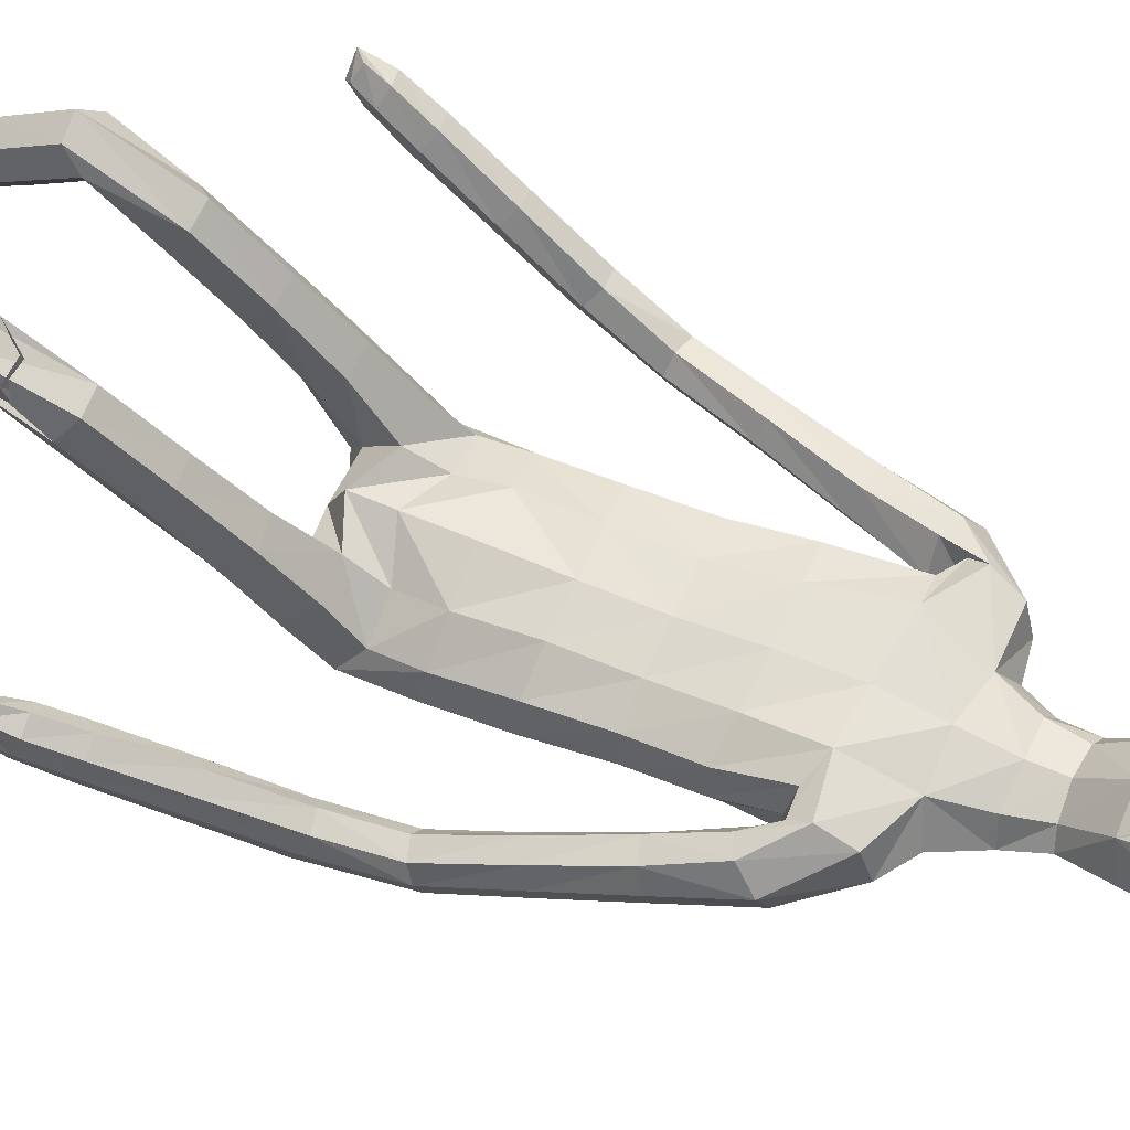
<metadata>
{"format":"obj","ext":"obj","renderer":"f3d","projection":"perspective","resolution":1024,"background":"white","views":[{"elev":67.1,"azim":114.6,"up":"+Z"}]}
</metadata>
<code>
o Group1
v 0.003046 2.827 0.05907
v 0.1612 0.4851 -0.0956
v 0.1279 0.4454 -0.09909
v 0.122 0.4408 -0.04194
v 0.1496 0.4855 -0.04108
v 0.204 0.4762 -0.1001
v 0.1774 0.4471 -0.104
v 0.1986 0.4746 -0.04169
v 0.1591 0.2073 -0.1091
v 0.155 0.2352 -0.1
v 0.1449 0.2535 -0.1361
v 0.1583 0.2113 -0.1412
v 0.2084 0.2136 -0.1102
v 0.2118 0.239 -0.1034
v 0.2193 0.2211 -0.1405
v 0.6463 0.7828 0.17
v 0.6269 0.7744 0.2078
v 0.5913 0.7722 0.1627
v 0.6322 0.786 0.1496
v 0.641 0.8362 0.1508
v 0.6233 0.8485 0.1904
v 0.639 0.8258 0.1232
v 0.2005 0.2818 -0.1331
v 0.2109 0.3775 -0.05178
v 0.2258 0.3704 -0.1162
v 0.2191 0.4337 -0.1075
v 0.2167 0.428 -0.04076
v 0.2162 0.297 -0.08337
v 0.2279 0.2996 -0.1285
v 0.2166 0.4414 0.07343
v 0.1911 0.3986 0.09711
v 0.1371 0.4051 0.0919
v 0.1304 0.3728 -0.04772
v 0.1448 0.3022 -0.07971
v 0.1203 0.4534 0.06871
v 0.1305 0.405 -0.1105
v 0.132 0.3305 -0.1268
v 0.5944 0.7918 0.2185
v 0.5716 0.7819 0.1853
v 0.5802 0.8449 0.2015
v 0.5518 0.8331 0.1665
v 0.08241 2.972 0.1668
v 0.11 2.917 0.1415
v 0.09019 2.976 0.243
v 0.1467 2.91 0.2291
v 0.1059 1.144 0.1013
v 0.131 1.041 0.2198
v 0.2023 1.049 0.2249
v 0.1992 1.156 0.1008
v 0.2061 1.232 0.01607
v 0.111 1.231 0.05586
v 0.1009 1.077 0.04956
v 0.1142 0.9911 0.1665
v 0.1164 1.046 -0.01239
v 0.1183 1.135 -0.1123
v 0.211 1.136 -0.09261
v 0.2083 1.049 0.005117
v 0.1472 0.9432 0.133
v 0.5773 0.8119 0.1306
v 0.1977 0.4143 -0.1145
v 0.2222 0.2553 -0.1356
v 0.1466 2.131 -0.009324
v 0.08852 2.27 0.003374
v 0.06884 2.952 0.3054
v 0.09084 2.888 0.314
v 0.1191 1.993 0.2013
v 0.1897 1.968 0.1791
v 0.2496 1.971 0.1797
v 0.2468 2.013 0.2096
v 0.1116 1.833 0.1631
v 0.2028 1.823 0.1304
v 0.1209 2.148 0.1685
v 0.252 2.095 0.1853
v 0.3362 1.924 0.1611
v 0.3675 1.975 0.1191
v 0.2601 2.126 0.1042
v 0.1785 2.176 0.08748
v 0.3532 1.995 0.0675
v 0.4099 1.806 0.04373
v 0.4003 1.823 0.00176
v 0.2791 1.962 0.03857
v 0.2488 2.032 0.03805
v 0.3283 1.803 -0.01492
v 0.4508 1.643 -0.06012
v 0.3832 1.624 -0.06938
v 0.3035 1.779 0.03272
v 0.2458 1.926 0.08946
v 0.3617 1.603 -0.02586
v 0.4334 1.445 -0.1259
v 0.4138 1.425 -0.0849
v 0.3875 1.595 0.01698
v 0.3304 1.768 0.08374
v 0.4412 1.419 -0.04657
v 0.4532 1.252 -0.0364
v 0.4761 1.274 -0.000842
v 0.487 1.432 -0.04824
v 0.4353 1.609 0.01766
v 0.5226 1.282 -0.004593
v 0.5171 1.102 0.08215
v 0.5632 1.109 0.07536
v 0.5474 1.27 -0.04307
v 0.5057 1.452 -0.08829
v 0.5862 1.096 0.03616
v 0.6024 0.9446 0.1501
v 0.6224 0.9304 0.1101
v 0.5854 1.083 0.003361
v 0.5472 1.257 -0.07698
v 0.6212 0.9184 0.07872
v 0.5498 0.9029 0.08669
v 0.5146 1.067 0.008255
v 0.5304 0.9184 0.1271
v 0.492 1.081 0.04857
v 0.5569 0.9398 0.1591
v 0.4783 1.239 -0.07647
v 0.4998 1.464 -0.1222
v 0.4573 1.63 -0.02325
v 0.3842 1.782 0.08831
v 0.2899 1.903 0.1507
v 0.2611 1.964 0.1102
v 0.2131 1.956 0.09564
v 0.2113 2.002 0.01516
v 0.2184 1.829 0.04276
v 0.1855 1.845 -0.04539
v 0.2189 1.678 0.01846
v 0.1831 1.686 -0.06249
v 0.2004 1.668 0.1021
v 0.2049 1.501 0.071
v 0.2312 1.508 -0.009166
v 0.1099 1.669 0.1294
v 0.1105 1.503 0.1136
v 0.1171 1.338 0.08595
v 0.2097 1.34 0.03528
v 0.2344 1.332 -0.04258
v 0.2397 1.187 -0.04257
v 0.2021 1.319 -0.1064
v 0.2425 1.104 0.05644
v 0.2427 1.002 0.1836
v 0.2169 0.9493 0.14
v 0.2453 0.881 0.3194
v 0.2279 0.8323 0.2733
v 0.2076 0.9223 0.3595
v 0.214 0.7807 0.4999
v 0.2501 0.7463 0.4555
v 0.1425 0.9163 0.3545
v 0.1506 0.7768 0.4952
v 0.123 0.8701 0.3093
v 0.1309 0.7359 0.4468
v 0.161 0.8304 0.2718
v 0.1687 0.6992 0.4054
v 0.2331 0.7023 0.4063
v 0.2379 0.6624 0.552
v 0.1757 0.6664 0.5547
v 0.2549 0.6031 0.5696
v 0.2411 0.5471 0.3837
v 0.224 0.6059 0.3663
v 0.2199 0.5504 0.5875
v 0.2079 0.4955 0.4022
v 0.1579 0.5564 0.5891
v 0.1483 0.502 0.4041
v 0.1392 0.6149 0.5723
v 0.1306 0.5589 0.3874
v 0.1647 0.6105 0.3696
v 0.1539 0.5494 0.1911
v 0.1239 0.5013 0.2079
v 0.2088 0.5425 0.1894
v 0.1992 0.4864 0.05239
v 0.1481 0.4948 0.05031
v 0.2257 0.4886 0.206
v 0.1958 0.4398 0.2234
v 0.1407 0.4469 0.2232
v 0.1144 1.327 -0.1315
v 0.1091 1.521 -0.1177
v 0.2001 1.511 -0.08694
v 0.1027 1.694 -0.1011
v 0.1047 1.865 -0.08682
v 0.1201 2.009 -0.04759
v 0.09094 2.263 0.1426
v 0.1263 2.277 0.08334
v 0.1037 2.363 0.1087
v 0.06954 2.351 0.1448
v 0.06297 2.382 0.03215
v 0.09043 2.505 0.05815
v 0.128 2.47 0.1519
v 0.1182 2.658 0.08279
v 0.1267 2.816 0.1097
v 0.1717 2.8 0.215
v 0.1541 2.634 0.1888
v 0.1127 2.782 0.3276
v 0.09058 2.611 0.2867
v 0.0848 2.442 0.2302
v 0.1933 0.3536 -0.1246
v 0.02331 2.608 0.3031
v 0.02242 2.776 0.3419
v 0.004577 2.985 0.156
v 0.004596 2.932 0.1112
v -0.000656 1.097 0.09358
v -0.001398 1.191 0.09962
v 0.000542 1.061 0.001499
v 0.001054 1.19 -0.113
v 0.000935 1.096 -0.06347
v 0.003016 2.273 -0.039
v 0.005848 2.17 -0.06247
v 0.000721 2.884 0.344
v 0.001989 2.956 0.3142
v 0.003418 2.991 0.2438
v -0.006447 1.839 0.1666
v -0.007846 2.002 0.1861
v -0.0026 2.144 0.1762
v -0.001663 1.506 0.123
v -0.002056 1.671 0.1383
v -0.00177 1.331 0.1113
v 0.001199 1.525 -0.1282
v 0.001143 1.343 -0.1325
v 0.00091 1.698 -0.1123
v -0.000885 1.877 -0.1012
v 0.002542 2.042 -0.08832
v -0.001655 2.266 0.1609
v -0.000121 2.525 0.01273
v -0.000912 2.393 -0.01094
v 0.001908 2.675 0.03168
v 0.004284 2.827 0.05909
v -0.00344 2.601 0.3355
v -0.001256 2.772 0.3581
v -0.004647 2.438 0.2617
v -0.003418 2.344 0.1622
v -0.1317 0.01974 0.1984
v -0.09848 0.02038 0.2409
v -0.09249 0.07842 0.233
v -0.1201 0.07842 0.1867
v -0.1745 0.01559 0.2097
v -0.148 0.01525 0.2399
v -0.169 0.07685 0.1983
v -0.1299 0.04077 0.4784
v -0.1257 0.04617 0.4495
v -0.1156 0.008124 0.436
v -0.129 0.008349 0.4785
v -0.1791 0.03888 0.4723
v -0.1825 0.04239 0.4462
v -0.19 0.007781 0.4687
v -0.5889 0.858 0.3889
v -0.5745 0.8598 0.4297
v -0.5325 0.8567 0.3906
v -0.5725 0.8603 0.3702
v -0.5894 0.9074 0.3605
v -0.5802 0.9293 0.3989
v -0.5815 0.893 0.3359
v -0.1712 0.007449 0.4076
v -0.1815 0.07593 0.3023
v -0.1964 0.01288 0.3175
v -0.1897 0.01346 0.2536
v -0.1872 0.07972 0.2467
v -0.1869 0.05482 0.3861
v -0.1986 0.009704 0.3892
v -0.188 0.1813 0.2732
v -0.1619 0.163 0.3177
v -0.1081 0.1673 0.3094
v -0.1009 0.07821 0.3041
v -0.1154 0.05782 0.3805
v -0.09201 0.1908 0.2615
v -0.101 0.01426 0.2825
v -0.1027 0.007463 0.3584
v -0.5473 0.8845 0.4407
v -0.5183 0.8736 0.4131
v -0.5394 0.9357 0.4156
v -0.5044 0.9238 0.3873
v -0.07394 2.974 0.1647
v -0.1024 2.92 0.1385
v -0.0837 2.979 0.2406
v -0.1416 2.914 0.2251
v -0.1064 1.146 0.09741
v -0.1276 1.045 0.2175
v -0.1991 1.05 0.2227
v -0.1998 1.156 0.09695
v -0.2091 1.23 0.01106
v -0.1143 1.233 0.05111
v -0.09921 1.079 0.04671
v -0.1093 0.9948 0.165
v -0.1136 1.047 -0.01471
v -0.1172 1.135 -0.1153
v -0.2107 1.133 -0.09613
v -0.2056 1.047 0.002942
v -0.1408 0.9453 0.1323
v -0.5202 0.8924 0.3533
v -0.1682 0.009014 0.2738
v -0.1929 0.008365 0.4341
v -0.1169 2.156 -0.02889
v -0.07948 2.273 -0.000724
v -0.06479 2.954 0.3036
v -0.0888 2.891 0.3115
v -0.167 2.021 0.1797
v -0.2377 2.02 0.141
v -0.2928 2.053 0.1243
v -0.2848 2.092 0.155
v -0.133 1.836 0.1577
v -0.224 1.831 0.1194
v -0.1206 2.168 0.1521
v -0.2597 2.167 0.1323
v -0.3528 2.021 0.1307
v -0.3746 2.057 0.07223
v -0.2398 2.195 0.05182
v -0.1529 2.21 0.06166
v -0.3521 2.061 0.01966
v -0.4147 1.873 0.04715
v -0.3988 1.875 0.004011
v -0.2772 2.021 0.01203
v -0.2435 2.102 -0.01344
v -0.3262 1.851 0.004645
v -0.4489 1.686 -0.006357
v -0.3817 1.664 0.000549
v -0.3092 1.843 0.06047
v -0.2545 2.003 0.07306
v -0.3672 1.658 0.05101
v -0.4322 1.476 -0.004701
v -0.4193 1.47 0.04267
v -0.3989 1.664 0.09002
v -0.3431 1.849 0.1078
v -0.4518 1.476 0.07669
v -0.4446 1.314 0.121
v -0.476 1.336 0.1487
v -0.4963 1.489 0.06452
v -0.4457 1.677 0.07966
v -0.5221 1.335 0.1377
v -0.501 1.176 0.2576
v -0.546 1.174 0.244
v -0.5383 1.312 0.09966
v -0.5085 1.495 0.01826
v -0.5603 1.15 0.2056
v -0.5692 1.019 0.3437
v -0.5802 0.9952 0.305
v -0.5523 1.132 0.1763
v -0.5308 1.294 0.06921
v -0.5723 0.9786 0.2769
v -0.5014 0.9783 0.2964
v -0.4814 1.13 0.1928
v -0.4912 1.004 0.3352
v -0.4678 1.155 0.2321
v -0.5254 1.025 0.3589
v -0.4608 1.29 0.08152
v -0.4975 1.496 -0.01675
v -0.4609 1.684 0.03162
v -0.3964 1.863 0.1004
v -0.3071 1.998 0.1332
v -0.2896 2.048 0.05371
v -0.2463 2.014 0.05371
v -0.2147 2.056 -0.02505
v -0.2373 1.84 0.02916
v -0.1967 1.854 -0.05635
v -0.2248 1.679 0.01192
v -0.1849 1.686 -0.06753
v -0.2073 1.669 0.0965
v -0.2075 1.5 0.06615
v -0.2318 1.507 -0.01452
v -0.1148 1.669 0.1267
v -0.1136 1.503 0.111
v -0.1206 1.337 0.08253
v -0.2125 1.339 0.03011
v -0.2354 1.33 -0.04795
v -0.2412 1.184 -0.0469
v -0.2015 1.318 -0.111
v -0.2414 1.101 0.0535
v -0.2381 1.002 0.1822
v -0.2107 0.9493 0.1394
v -0.2365 0.8828 0.3199
v -0.2176 0.834 0.2745
v -0.2 0.9259 0.3592
v -0.2017 0.7886 0.501
v -0.2367 0.751 0.4574
v -0.1348 0.922 0.3541
v -0.1382 0.786 0.4964
v -0.1139 0.8757 0.3097
v -0.1172 0.7435 0.4492
v -0.1507 0.8343 0.2728
v -0.1539 0.705 0.4085
v -0.2184 0.7062 0.4092
v -0.2206 0.6423 0.5275
v -0.1585 0.6484 0.5275
v -0.2365 0.6042 0.5776
v -0.2191 0.4493 0.4611
v -0.2031 0.4867 0.4122
v -0.2005 0.5733 0.6231
v -0.1849 0.4196 0.5065
v -0.1387 0.5807 0.6207
v -0.1255 0.4274 0.504
v -0.1211 0.6182 0.5724
v -0.1089 0.4638 0.4568
v -0.1439 0.4939 0.4119
v -0.1294 0.3391 0.3044
v -0.0985 0.3112 0.3463
v -0.1841 0.3311 0.3073
v -0.1714 0.2047 0.2284
v -0.1204 0.2112 0.2211
v -0.2 0.2972 0.3527
v -0.1693 0.269 0.3955
v -0.1143 0.276 0.391
v -0.1126 1.327 -0.1343
v -0.1069 1.521 -0.1202
v -0.1988 1.511 -0.09154
v -0.1011 1.693 -0.1035
v -0.11 1.868 -0.09197
v -0.1173 2.03 -0.06431
v -0.08773 2.266 0.1384
v -0.1183 2.282 0.07659
v -0.108 2.363 0.1055
v -0.07548 2.351 0.1427
v -0.06593 2.382 0.0303
v -0.0923 2.507 0.05561
v -0.1334 2.473 0.1482
v -0.1162 2.662 0.07953
v -0.121 2.819 0.1063
v -0.1694 2.804 0.2103
v -0.1557 2.638 0.1845
v -0.114 2.785 0.3244
v -0.09562 2.614 0.2841
v -0.09307 2.444 0.2277
v -0.1639 0.006716 0.3353
v -0.02903 2.609 0.3023
v -0.02437 2.776 0.3412
v -0.003289 2.594 0.3149
f 2 3 4
f 2 6 3
f 2 5 6
f 9 10 11
f 9 13 14
f 9 12 15
f 16 17 19
f 16 20 17
f 16 19 22
f 12 11 23
f 24 25 27
f 24 28 29
f 24 27 31
f 24 31 32
f 24 33 28
f 33 32 35
f 33 4 3
f 33 36 34
f 38 39 17
f 38 40 41
f 38 17 40
f 42 43 194
f 42 44 43
f 46 47 48
f 46 49 50
f 46 52 47
f 46 51 196
f 46 196 198
f 54 55 57
f 54 200 199
f 54 52 200
f 54 58 53
f 19 18 22
f 7 60 3
f 7 6 60
f 61 14 13
f 61 29 14
f 61 15 23
f 62 202 201
f 39 41 18
f 64 204 65
f 64 44 204
f 64 65 45
f 66 67 68
f 66 70 71
f 66 207 70
f 66 72 208
f 66 69 72
f 73 69 74
f 73 76 72
f 73 75 76
f 78 75 79
f 78 81 76
f 78 80 83
f 83 80 85
f 83 86 81
f 83 85 88
f 88 85 90
f 88 91 86
f 88 90 93
f 93 90 95
f 93 96 91
f 93 95 96
f 98 95 100
f 98 101 102
f 98 100 103
f 103 100 105
f 103 106 107
f 103 105 106
f 108 105 20
f 108 109 106
f 108 22 59
f 109 111 112
f 109 59 111
f 111 113 112
f 111 41 40
f 113 104 99
f 113 40 21
f 112 94 114
f 112 99 94
f 114 107 110
f 114 89 115
f 114 94 89
f 115 102 101
f 115 84 102
f 115 89 84
f 116 97 102
f 116 79 117
f 116 84 80
f 117 92 97
f 117 74 92
f 117 79 75
f 118 87 92
f 118 68 87
f 118 74 69
f 119 82 87
f 119 120 121
f 119 68 67
f 120 122 123
f 120 67 122
f 122 124 123
f 122 71 124
f 126 127 128
f 126 129 127
f 126 71 70
f 129 210 130
f 129 70 206
f 209 211 131
f 211 197 131
f 131 132 130
f 131 51 50
f 132 133 127
f 132 50 134
f 134 56 133
f 134 136 56
f 134 50 49
f 136 137 57
f 136 49 48
f 137 139 138
f 137 48 139
f 141 142 139
f 141 144 142
f 141 48 47
f 144 146 145
f 144 47 53
f 146 148 149
f 146 53 148
f 148 140 150
f 148 58 140
f 150 151 149
f 150 143 153
f 150 140 143
f 153 154 155
f 153 156 154
f 153 143 156
f 156 158 157
f 156 142 145
f 158 160 161
f 158 145 160
f 160 152 162
f 160 147 149
f 162 163 164
f 162 155 165
f 162 152 155
f 165 166 167
f 165 168 166
f 165 155 168
f 168 169 30
f 168 154 169
f 169 170 32
f 169 157 170
f 170 164 35
f 170 159 161
f 166 8 167
f 166 30 8
f 167 35 164
f 167 5 35
f 138 58 54
f 135 171 172
f 135 56 171
f 135 173 128
f 171 213 212
f 171 55 213
f 212 214 172
f 214 215 174
f 215 216 175
f 175 123 125
f 175 176 121
f 174 125 173
f 173 125 124
f 104 21 20
f 72 177 217
f 72 77 178
f 178 179 180
f 178 63 179
f 178 77 62
f 181 182 183
f 181 219 182
f 181 63 219
f 218 220 182
f 220 1 184
f 1 195 185
f 185 186 184
f 185 43 45
f 186 188 189
f 186 45 188
f 188 193 192
f 188 65 193
f 222 418 192
f 224 225 180
f 225 217 177
f 190 183 187
f 190 180 179
f 187 183 184
f 205 44 194
f 216 202 176
f 62 82 176
f 62 77 82
f 60 191 37
f 60 26 191
f 191 23 11
f 191 25 23
f 37 11 10
f 34 10 14
f 26 6 8
f 193 223 222
f 418 224 190
f 226 229 227
f 226 227 230
f 226 230 229
f 233 236 235
f 233 234 238
f 233 237 239
f 240 243 241
f 240 241 244
f 240 244 246
f 236 239 247
f 248 251 249
f 248 249 253
f 248 255 251
f 248 257 256
f 248 252 257
f 257 228 259
f 257 260 227
f 257 258 260
f 262 241 263
f 262 263 265
f 262 264 241
f 266 194 267
f 266 267 268
f 270 273 272
f 270 275 274
f 270 271 276
f 270 196 275
f 270 276 198
f 278 281 279
f 278 279 199
f 278 200 276
f 278 276 277
f 243 246 242
f 231 227 284
f 231 284 230
f 285 239 237
f 285 238 253
f 285 253 247
f 286 287 201
f 263 242 265
f 288 289 204
f 288 204 268
f 288 268 269
f 290 293 292
f 290 291 294
f 290 294 206
f 290 207 208
f 290 296 293
f 297 299 298
f 297 296 300
f 297 300 299
f 302 304 303
f 302 300 305
f 302 305 307
f 307 309 304
f 307 305 310
f 307 310 312
f 312 314 309
f 312 310 315
f 312 315 317
f 317 319 314
f 317 315 320
f 317 320 319
f 322 324 319
f 322 320 326
f 322 325 327
f 327 329 324
f 327 325 331
f 327 330 329
f 332 246 244
f 332 330 333
f 332 333 283
f 333 334 336
f 333 335 283
f 335 336 337
f 335 337 264
f 337 323 328
f 337 328 245
f 336 334 338
f 336 318 323
f 338 334 331
f 338 331 339
f 338 313 318
f 339 331 325
f 339 326 308
f 339 308 313
f 340 326 321
f 340 321 341
f 340 303 304
f 341 321 316
f 341 316 298
f 341 298 299
f 342 316 311
f 342 311 343
f 342 292 293
f 343 311 306
f 343 306 344
f 343 344 291
f 344 345 346
f 344 346 291
f 346 347 348
f 346 348 350
f 350 348 352
f 350 351 353
f 350 353 295
f 353 354 210
f 353 210 294
f 209 354 355
f 211 355 197
f 355 354 356
f 355 356 274
f 356 351 357
f 356 357 358
f 358 357 280
f 358 280 360
f 358 360 273
f 360 281 361
f 360 361 272
f 361 362 363
f 361 363 272
f 365 363 366
f 365 366 368
f 365 368 271
f 368 369 370
f 368 370 277
f 370 371 373
f 370 372 277
f 372 373 374
f 372 364 282
f 374 373 375
f 374 375 367
f 374 367 364
f 377 375 379
f 377 378 380
f 377 380 367
f 380 381 382
f 380 382 369
f 382 383 385
f 382 384 369
f 384 385 386
f 384 376 373
f 386 385 388
f 386 387 389
f 386 379 376
f 389 387 391
f 389 390 392
f 389 392 379
f 392 254 393
f 392 393 378
f 393 255 256
f 393 394 381
f 394 256 259
f 394 388 385
f 390 391 232
f 390 232 254
f 391 387 388
f 391 259 229
f 362 281 278
f 359 397 396
f 359 395 280
f 359 357 352
f 395 396 212
f 395 213 279
f 212 396 214
f 214 398 215
f 215 399 216
f 399 398 349
f 399 347 345
f 398 396 397
f 397 352 348
f 328 329 244
f 296 208 217
f 296 401 402
f 402 401 403
f 402 403 287
f 402 287 286
f 405 403 407
f 405 406 219
f 405 219 201
f 218 406 220
f 220 408 221
f 221 409 195
f 409 408 410
f 409 410 269
f 410 411 413
f 410 412 269
f 412 413 416
f 412 417 289
f 222 416 418
f 224 414 404
f 225 404 401
f 414 413 411
f 414 407 403
f 411 408 407
f 205 194 268
f 216 400 202
f 286 400 306
f 286 306 301
f 284 260 261
f 284 415 250
f 415 261 235
f 415 247 249
f 261 258 234
f 258 252 238
f 250 251 232
f 417 416 222
f 224 418 414
f 5 2 4
f 6 7 3
f 5 8 6
f 12 9 11
f 10 9 14
f 13 9 15
f 17 18 19
f 20 21 17
f 20 16 22
f 15 12 23
f 25 26 27
f 25 24 29
f 27 30 31
f 33 24 32
f 33 34 28
f 4 33 35
f 36 33 3
f 36 37 34
f 39 18 17
f 39 38 41
f 17 21 40
f 43 195 194
f 44 45 43
f 49 46 48
f 51 46 50
f 52 53 47
f 51 197 196
f 52 46 198
f 55 56 57
f 55 54 199
f 52 198 200
f 52 54 53
f 18 59 22
f 60 36 3
f 6 26 60
f 15 61 13
f 29 28 14
f 29 61 23
f 63 62 201
f 41 59 18
f 204 203 65
f 44 205 204
f 44 64 45
f 69 66 68
f 67 66 71
f 207 206 70
f 207 66 208
f 69 73 72
f 75 73 74
f 76 77 72
f 75 78 76
f 80 78 79
f 81 82 76
f 81 78 83
f 80 84 85
f 86 87 81
f 86 83 88
f 85 89 90
f 91 92 86
f 91 88 93
f 90 94 95
f 96 97 91
f 95 98 96
f 95 99 100
f 96 98 102
f 101 98 103
f 100 104 105
f 101 103 107
f 105 108 106
f 22 108 20
f 109 110 106
f 109 108 59
f 110 109 112
f 59 41 111
f 113 99 112
f 113 111 40
f 104 100 99
f 104 113 21
f 110 112 114
f 99 95 94
f 107 106 110
f 107 114 115
f 94 90 89
f 107 115 101
f 84 116 102
f 89 85 84
f 97 96 102
f 97 116 117
f 79 116 80
f 92 91 97
f 74 118 92
f 74 117 75
f 87 86 92
f 68 119 87
f 68 118 69
f 82 81 87
f 82 119 121
f 120 119 67
f 121 120 123
f 67 71 122
f 124 125 123
f 71 126 124
f 124 126 128
f 129 130 127
f 129 126 70
f 210 209 130
f 210 129 206
f 130 209 131
f 197 51 131
f 132 127 130
f 132 131 50
f 133 128 127
f 133 132 134
f 56 135 133
f 136 57 56
f 136 134 49
f 137 138 57
f 137 136 48
f 139 140 138
f 48 141 139
f 142 143 139
f 144 145 142
f 144 141 47
f 146 147 145
f 146 144 53
f 147 146 149
f 53 58 148
f 149 148 150
f 58 138 140
f 151 152 149
f 151 150 153
f 140 139 143
f 151 153 155
f 156 157 154
f 143 142 156
f 158 159 157
f 158 156 145
f 159 158 161
f 145 147 160
f 161 160 162
f 152 160 149
f 161 162 164
f 163 162 165
f 152 151 155
f 163 165 167
f 168 30 166
f 155 154 168
f 169 31 30
f 154 157 169
f 31 169 32
f 157 159 170
f 32 170 35
f 164 170 161
f 8 5 167
f 30 27 8
f 163 167 164
f 5 4 35
f 57 138 54
f 173 135 172
f 56 55 171
f 133 135 128
f 172 171 212
f 55 199 213
f 214 174 172
f 215 175 174
f 216 176 175
f 174 175 125
f 123 175 121
f 172 174 173
f 128 173 124
f 105 104 20
f 208 72 217
f 177 72 178
f 177 178 180
f 63 181 179
f 63 178 62
f 179 181 183
f 219 218 182
f 63 201 219
f 220 184 182
f 1 185 184
f 195 43 185
f 186 187 184
f 186 185 45
f 187 186 189
f 45 65 188
f 189 188 192
f 65 203 223
f 193 65 223
f 190 224 180
f 180 225 177
f 189 190 187
f 183 190 179
f 183 182 184
f 44 42 194
f 202 62 176
f 82 121 176
f 77 76 82
f 36 60 37
f 26 25 191
f 37 191 11
f 25 29 23
f 34 37 10
f 28 34 14
f 27 26 8
f 192 193 222
f 192 418 190
f 189 192 190
f 229 228 227
f 227 231 230
f 230 232 229
f 234 233 235
f 237 233 238
f 236 233 239
f 243 242 241
f 241 245 244
f 243 240 246
f 235 236 247
f 251 250 249
f 252 248 253
f 255 254 251
f 255 248 256
f 252 258 257
f 256 257 259
f 228 257 227
f 258 261 260
f 241 242 263
f 264 262 265
f 264 245 241
f 194 195 267
f 267 269 268
f 271 270 272
f 273 270 274
f 271 277 276
f 196 197 275
f 196 270 198
f 281 280 279
f 200 278 199
f 200 198 276
f 282 278 277
f 246 283 242
f 227 260 284
f 284 250 230
f 238 285 237
f 238 252 253
f 239 285 247
f 202 286 201
f 242 283 265
f 289 203 204
f 204 205 268
f 289 288 269
f 291 290 292
f 291 295 294
f 207 290 206
f 296 290 208
f 296 297 293
f 293 297 298
f 296 301 300
f 300 302 299
f 299 302 303
f 300 306 305
f 304 302 307
f 309 308 304
f 305 311 310
f 309 307 312
f 314 313 309
f 310 316 315
f 314 312 317
f 319 318 314
f 315 321 320
f 320 322 319
f 324 323 319
f 325 322 326
f 324 322 327
f 329 328 324
f 330 327 331
f 330 332 329
f 329 332 244
f 330 334 333
f 246 332 283
f 335 333 336
f 335 265 283
f 336 323 337
f 265 335 264
f 323 324 328
f 264 337 245
f 318 336 338
f 318 319 323
f 334 330 331
f 313 338 339
f 313 314 318
f 326 339 325
f 326 340 308
f 308 309 313
f 326 320 321
f 303 340 341
f 308 340 304
f 321 315 316
f 316 342 298
f 303 341 299
f 316 310 311
f 292 342 343
f 298 342 293
f 311 305 306
f 306 345 344
f 292 343 291
f 345 347 346
f 346 295 291
f 347 349 348
f 295 346 350
f 351 350 352
f 351 354 353
f 353 294 295
f 354 209 210
f 210 206 294
f 211 209 355
f 355 275 197
f 354 351 356
f 275 355 274
f 351 352 357
f 274 356 358
f 357 359 280
f 280 281 360
f 274 358 273
f 281 362 361
f 273 360 272
f 362 364 363
f 363 365 272
f 363 367 366
f 366 369 368
f 272 365 271
f 369 371 370
f 271 368 277
f 372 370 373
f 372 282 277
f 364 372 374
f 364 362 282
f 373 376 375
f 375 377 367
f 367 363 364
f 378 377 379
f 378 381 380
f 380 366 367
f 381 383 382
f 366 380 369
f 384 382 385
f 384 371 369
f 376 384 386
f 371 384 373
f 387 386 388
f 379 386 389
f 379 375 376
f 390 389 391
f 390 254 392
f 392 378 379
f 254 255 393
f 393 381 378
f 394 393 256
f 394 383 381
f 388 394 259
f 383 394 385
f 391 229 232
f 232 251 254
f 259 391 388
f 259 228 229
f 282 362 278
f 395 359 396
f 395 279 280
f 397 359 352
f 213 395 212
f 213 199 279
f 396 398 214
f 398 399 215
f 399 400 216
f 347 399 349
f 400 399 345
f 349 398 397
f 349 397 348
f 245 328 244
f 401 296 217
f 301 296 402
f 401 404 403
f 403 405 287
f 301 402 286
f 406 405 407
f 406 218 219
f 287 405 201
f 406 408 220
f 408 409 221
f 409 267 195
f 408 411 410
f 267 409 269
f 412 410 413
f 412 289 269
f 417 412 416
f 417 223 289
f 223 203 289
f 225 224 404
f 217 225 401
f 407 414 411
f 404 414 403
f 408 406 407
f 194 266 268
f 400 286 202
f 400 345 306
f 306 300 301
f 415 284 261
f 415 249 250
f 247 415 235
f 247 253 249
f 235 261 234
f 234 258 238
f 230 250 232
f 223 417 222
f 418 416 414
f 416 413 414

</code>
